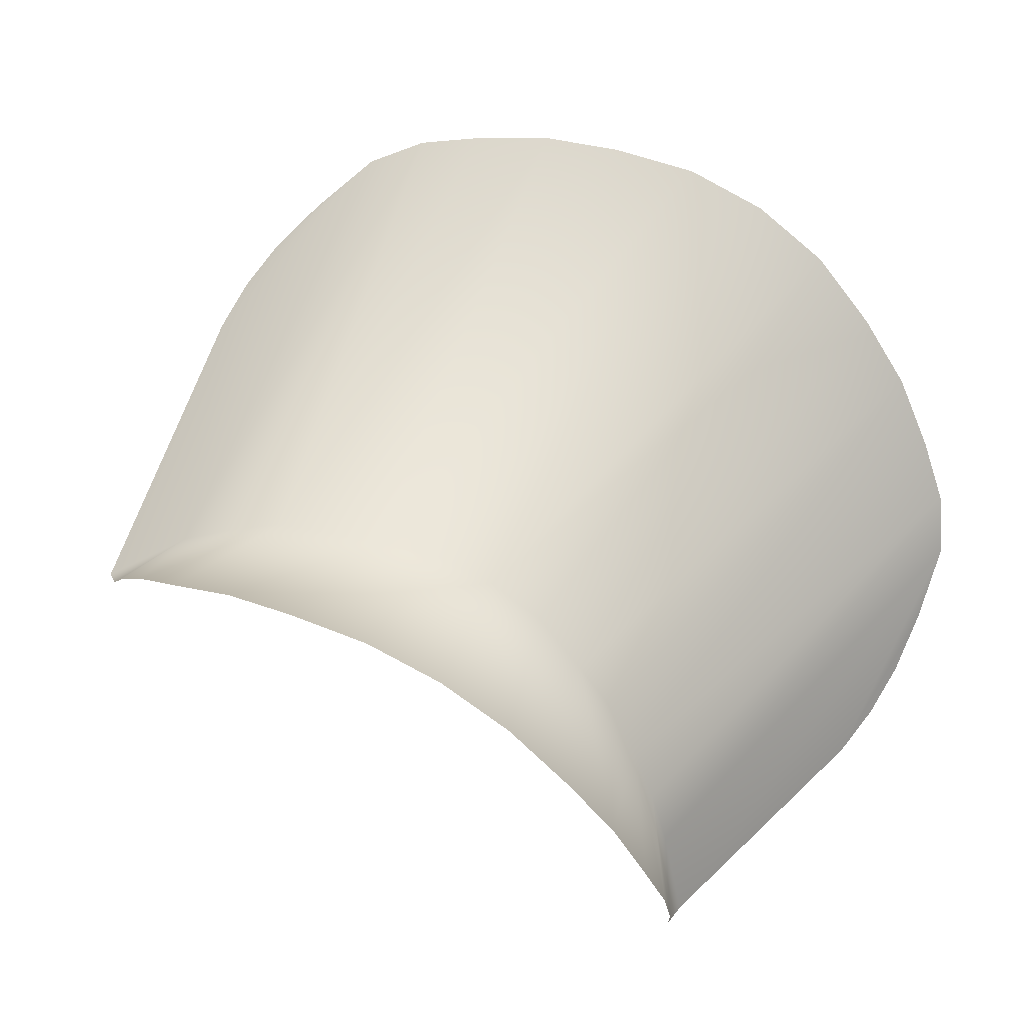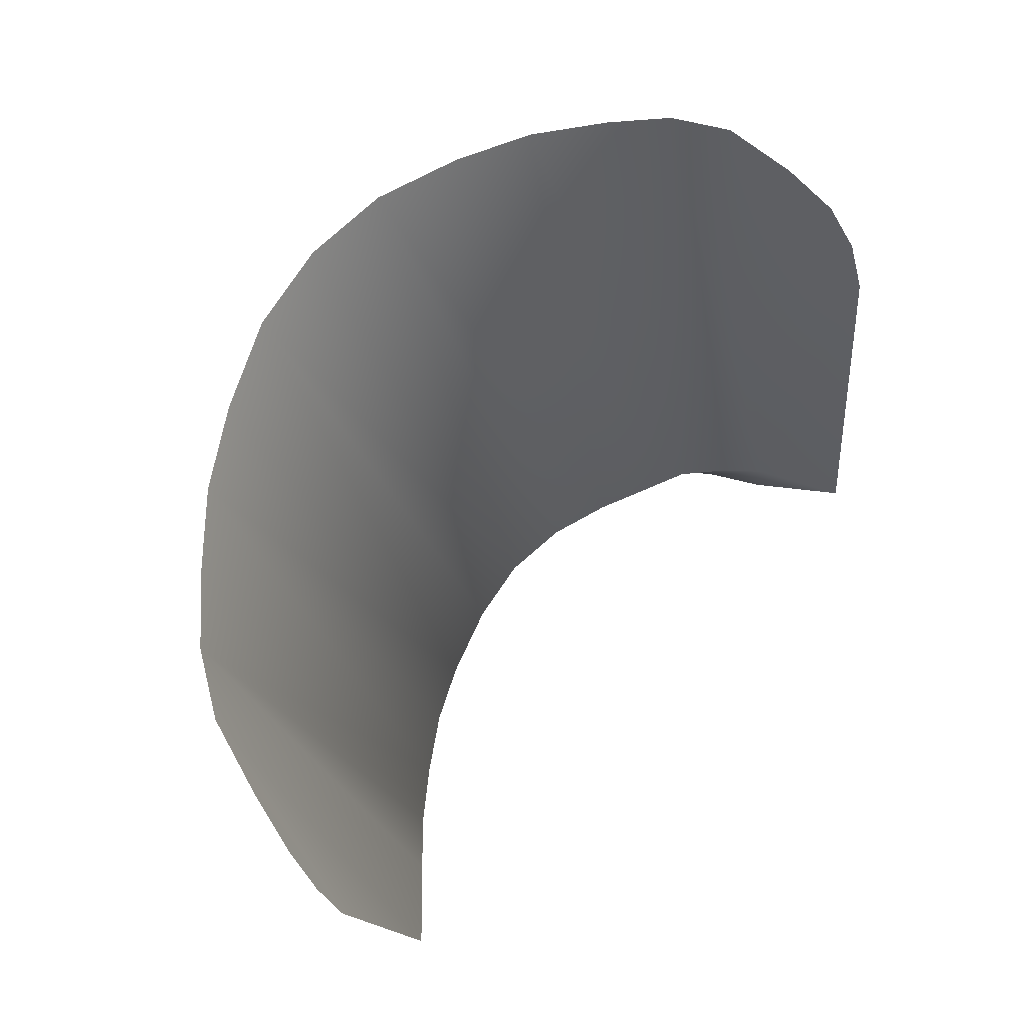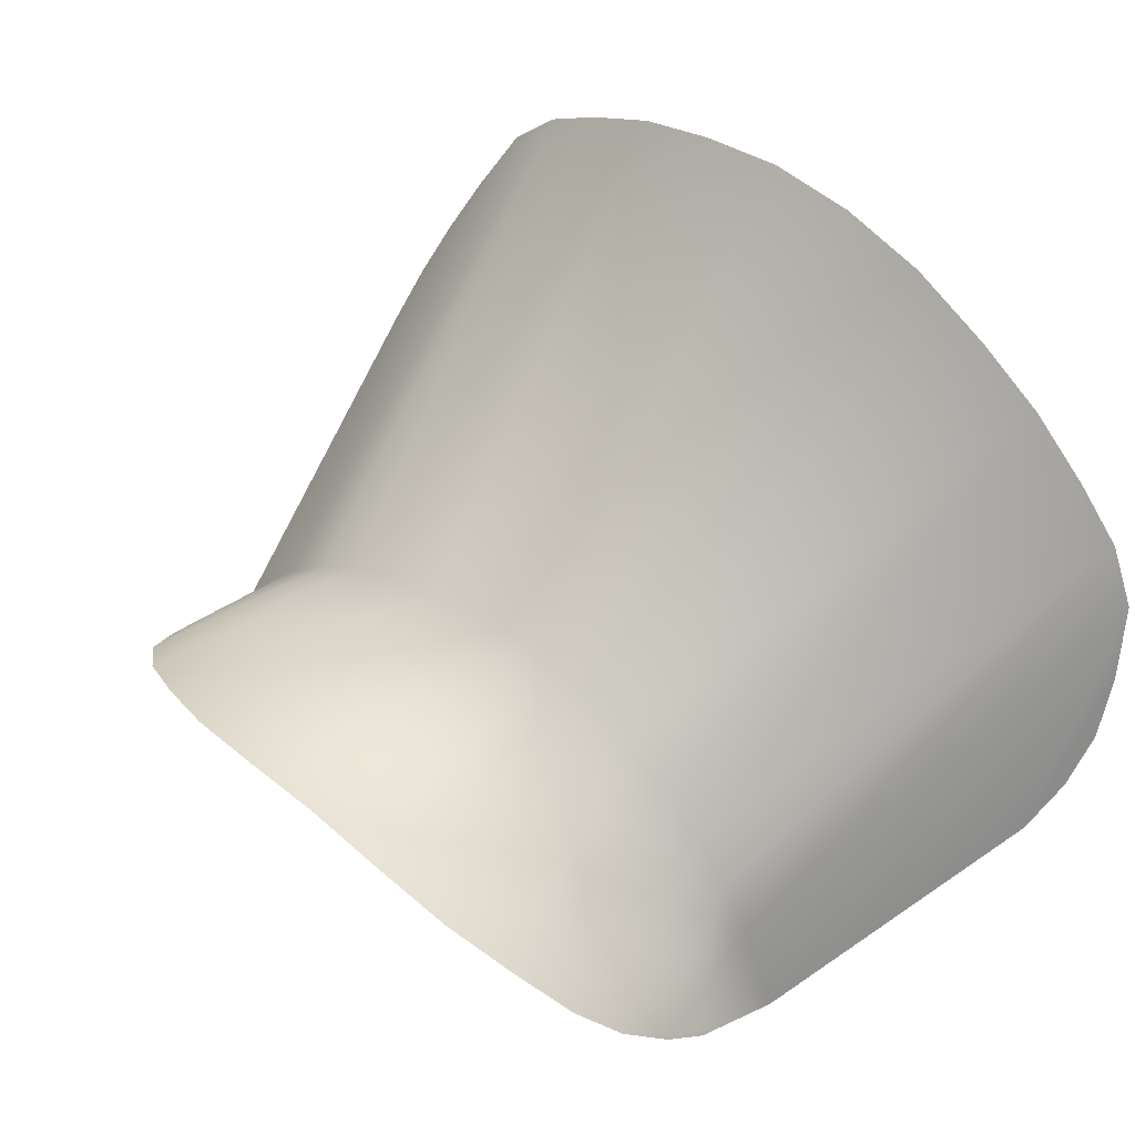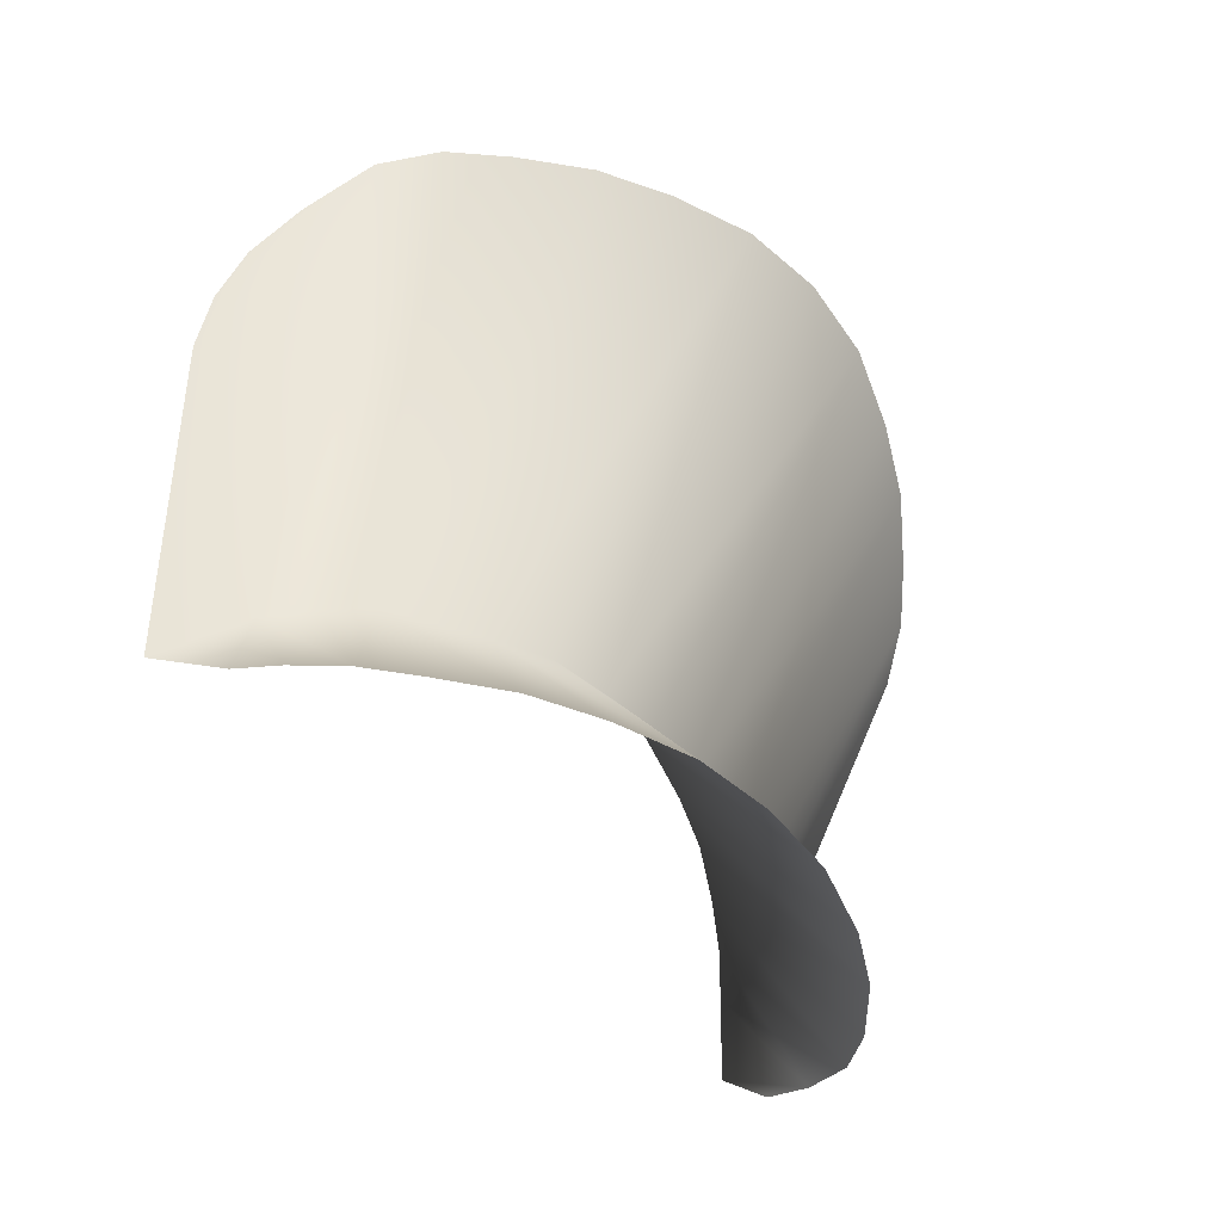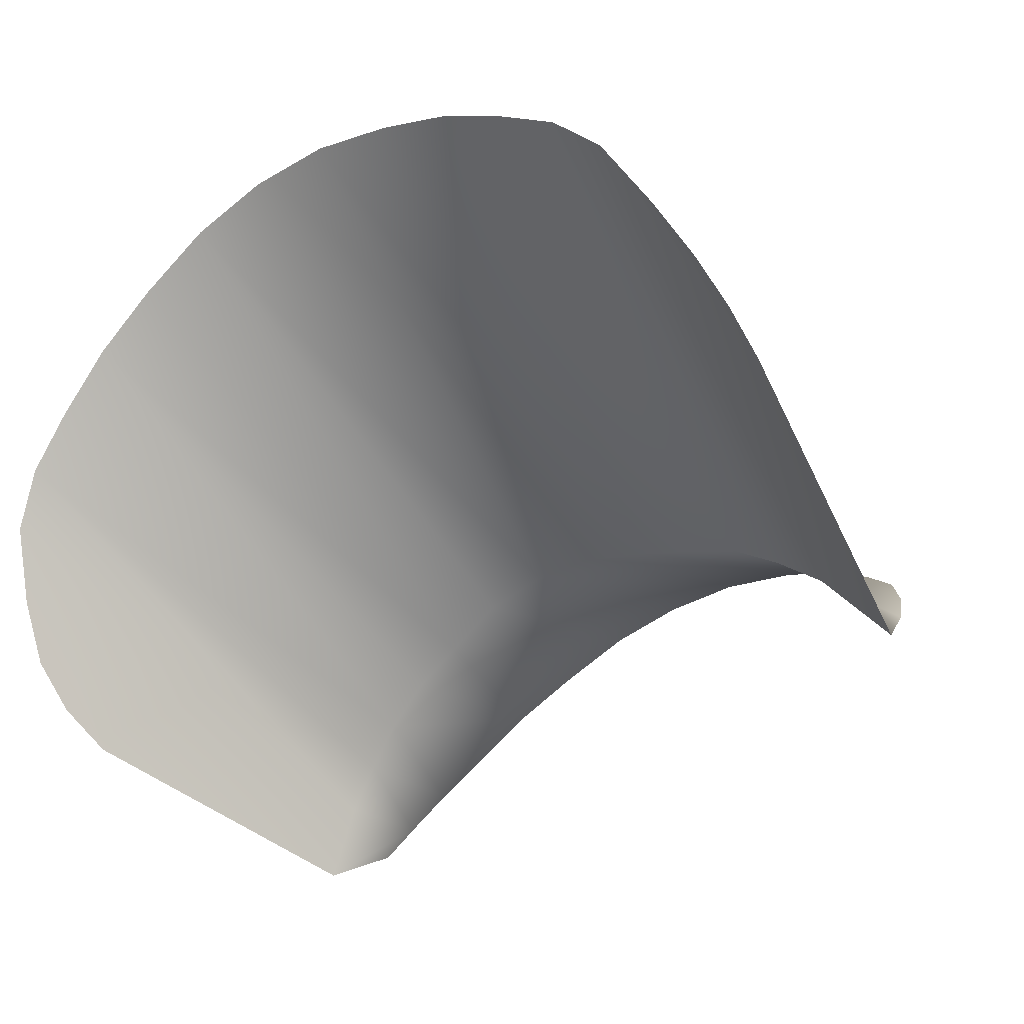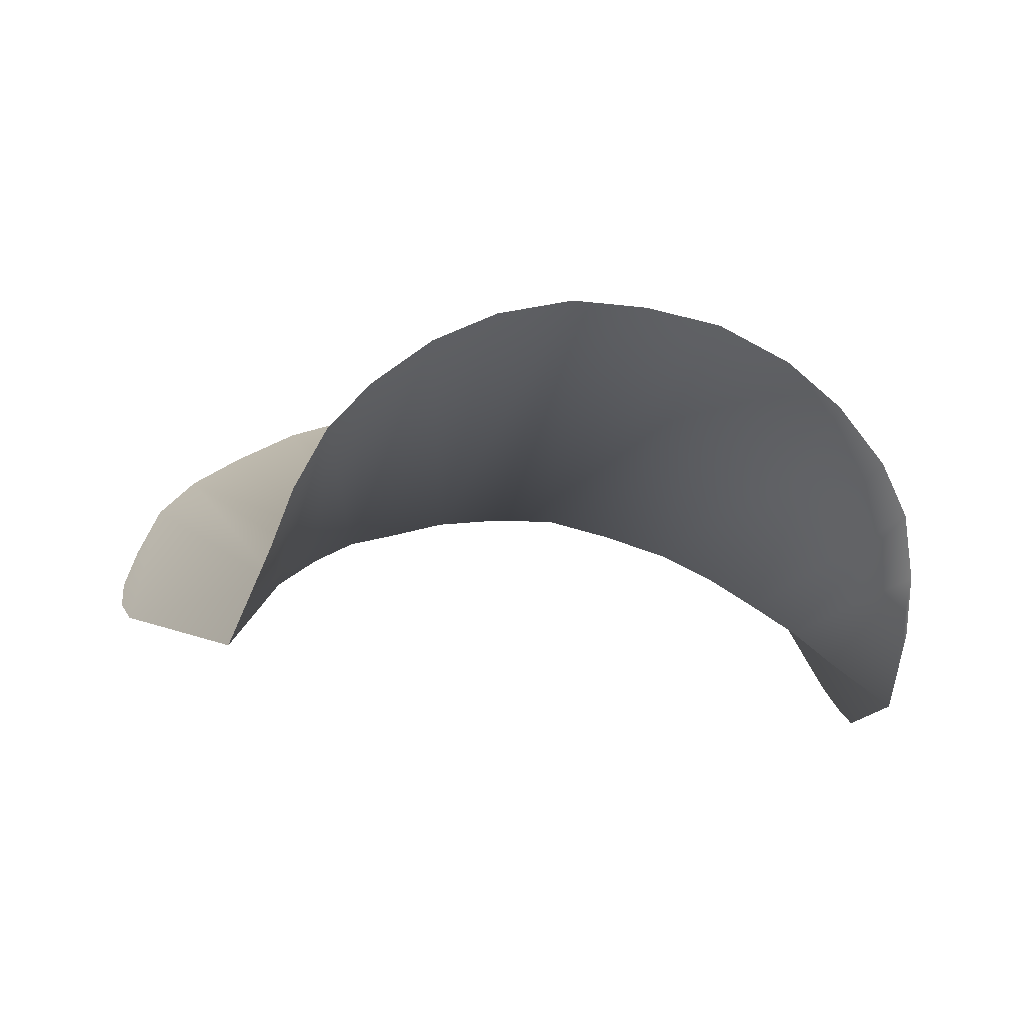
<metadata>
{"format":"obj","ext":"obj","renderer":"f3d","projection":"perspective","resolution":1024,"background":"white","views":[{"elev":-5.7,"azim":-166.8,"up":"+Z"},{"elev":20.9,"azim":-24.2,"up":"+Z"},{"elev":6.6,"azim":-133.5,"up":"+Z"},{"elev":-6.6,"azim":158.3,"up":"+Z"},{"elev":15.7,"azim":37.9,"up":"+Z"},{"elev":31.1,"azim":137.6,"up":"+Y"}]}
</metadata>
<code>
g Visor
v -5.052 96.48 0.1808
v -4.875 94.68 0.1943
v -4.901 95.79 0.0571
v -4.739 94.95 1.057
v -4.619 95.19 1.583
v -5.12 97.23 0.4076
v -4.444 95.4 2.12
v -5.015 97.85 0.7287
v -4.76 98.5 1.241
v -4.194 95.67 2.668
v -3.859 95.92 3.15
v -4.371 99.04 1.742
v -3.806 99.49 2.333
v -3.399 96.14 3.744
v -2.849 96.39 4.173
v -3.109 99.77 2.851
v -2.332 99.96 3.275
v -2.205 96.52 4.508
v -1.475 96.69 4.676
v -1.464 99.97 3.599
v -0.6942 99.81 3.837
v -0.8596 96.74 4.799
v -0.2684 96.8 4.911
v 0.08283 99.48 3.983
v 0.6375 99.08 4.094
v 0.3242 96.84 4.86
v 0.951 96.83 4.756
v 1.119 98.46 4.144
v 1.468 97.83 4.154
v 1.998 96.66 4.349
v -7.709 92.25 3.939
v -7.39 92.14 3.247
v -7.061 92.23 2.677
v -6.691 92.47 2.166
v -8.035 92.48 4.783
v -4.875 94.68 0.1943
v -4.739 94.95 1.057
v -8.065 92.8 5.465
v -4.619 95.19 1.583
v -4.444 95.4 2.12
v -7.906 93.19 6.131
v -7.647 93.65 6.903
v -4.194 95.67 2.668
v -3.859 95.92 3.15
v -7.247 94.06 7.629
v -6.702 94.48 8.387
v -3.399 96.14 3.744
v -2.849 96.39 4.173
v -5.989 94.79 9.014
v -5.138 94.99 9.499
v -2.205 96.52 4.508
v -1.475 96.69 4.676
v -4.168 95.05 9.818
v -3.261 95.05 10.02
v -0.8596 96.74 4.799
v -0.2684 96.8 4.911
v -2.334 94.98 10.09
v -1.553 94.89 10.1
v 0.3242 96.84 4.86
v 0.951 96.83 4.756
v -0.8285 94.79 9.907
v 1.162 94.99 7.75
v 1.998 96.66 4.349
v 0.8952 94.79 8.334
v 0.5085 94.67 8.863
v -0.06805 94.7 9.372
g Visor_0
f 3 2 1
f 2 4 1
f 4 5 1
f 5 6 1
f 5 7 6
f 7 8 6
f 9 8 7
f 10 9 7
f 10 11 9
f 11 12 9
f 13 12 11
f 14 13 11
f 14 15 13
f 15 16 13
f 17 16 15
f 18 17 15
f 18 19 17
f 19 20 17
f 21 20 19
f 22 21 19
f 22 23 21
f 23 24 21
f 25 24 23
f 26 25 23
f 26 27 25
f 27 28 25
f 29 28 27
f 30 29 27
f 33 32 31
f 31 34 33
f 31 35 34
f 35 36 34
f 35 37 36
f 35 38 37
f 38 39 37
f 40 39 38
f 41 40 38
f 41 42 40
f 42 43 40
f 44 43 42
f 45 44 42
f 45 46 44
f 46 47 44
f 48 47 46
f 49 48 46
f 49 50 48
f 50 51 48
f 52 51 50
f 53 52 50
f 53 54 52
f 54 55 52
f 56 55 54
f 57 56 54
f 57 58 56
f 58 59 56
f 60 59 58
f 61 60 58
f 60 61 62
f 62 63 60
f 61 64 62
f 61 65 64
f 61 66 65

</code>
